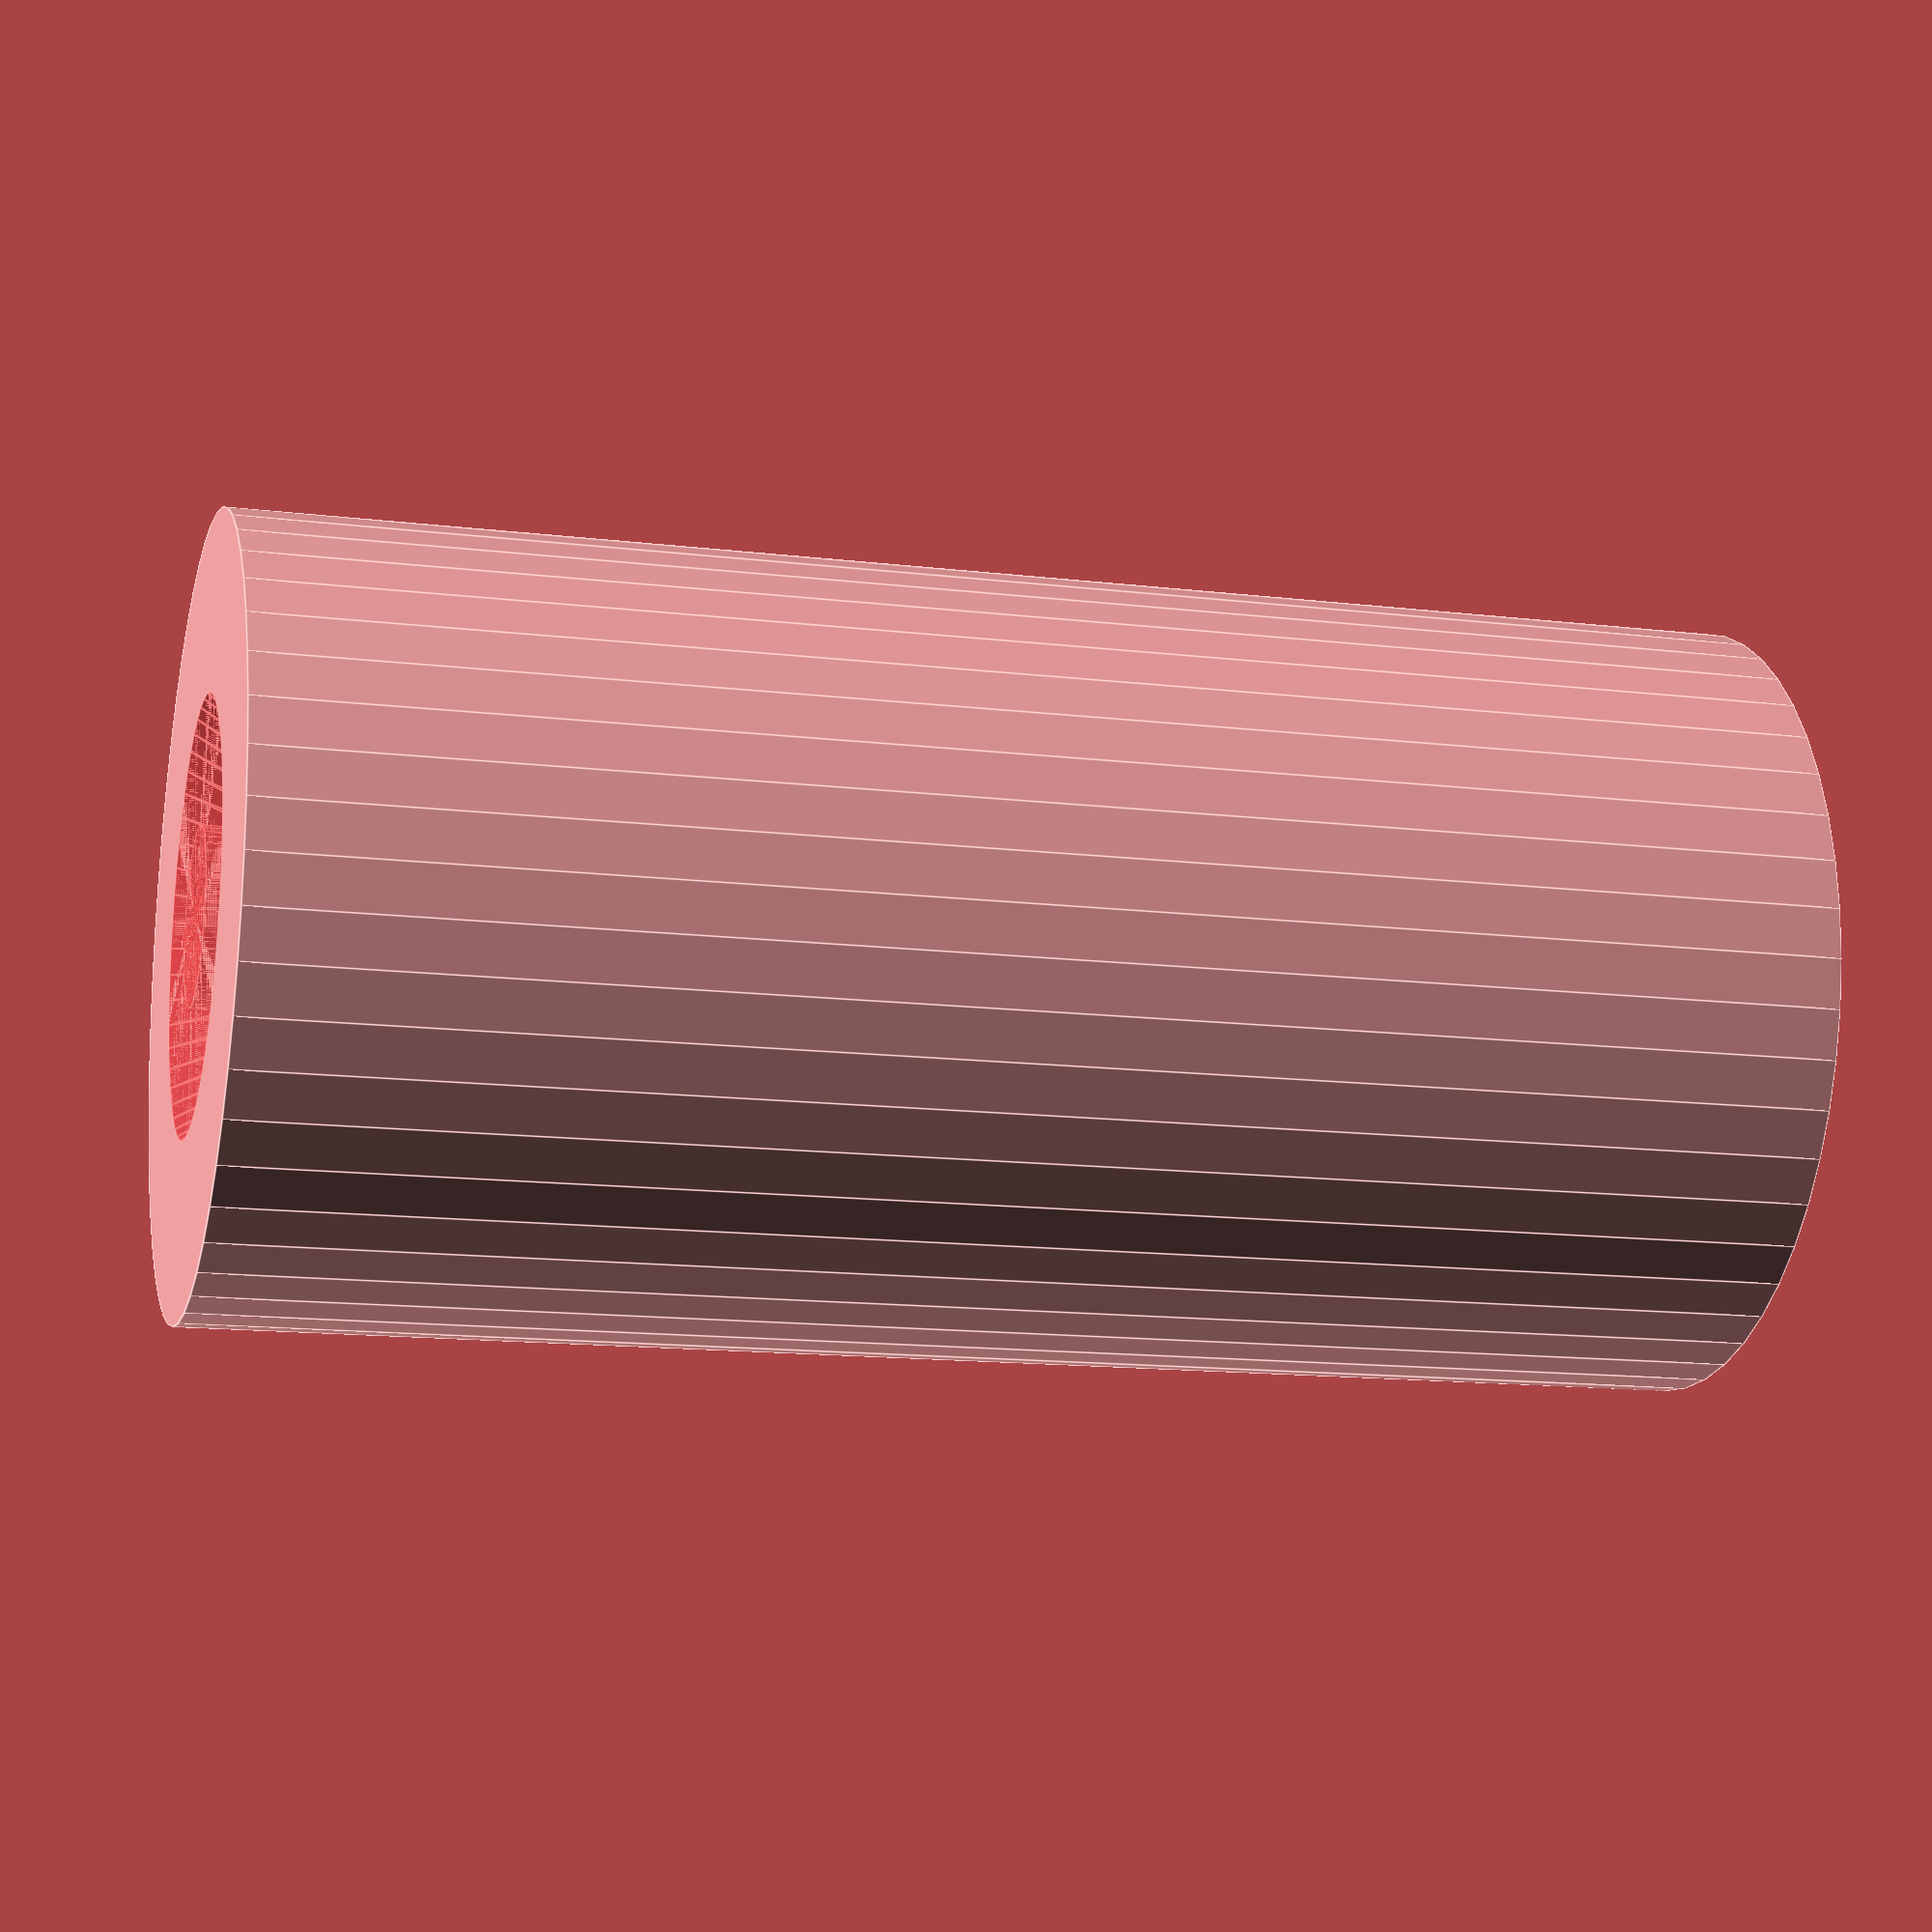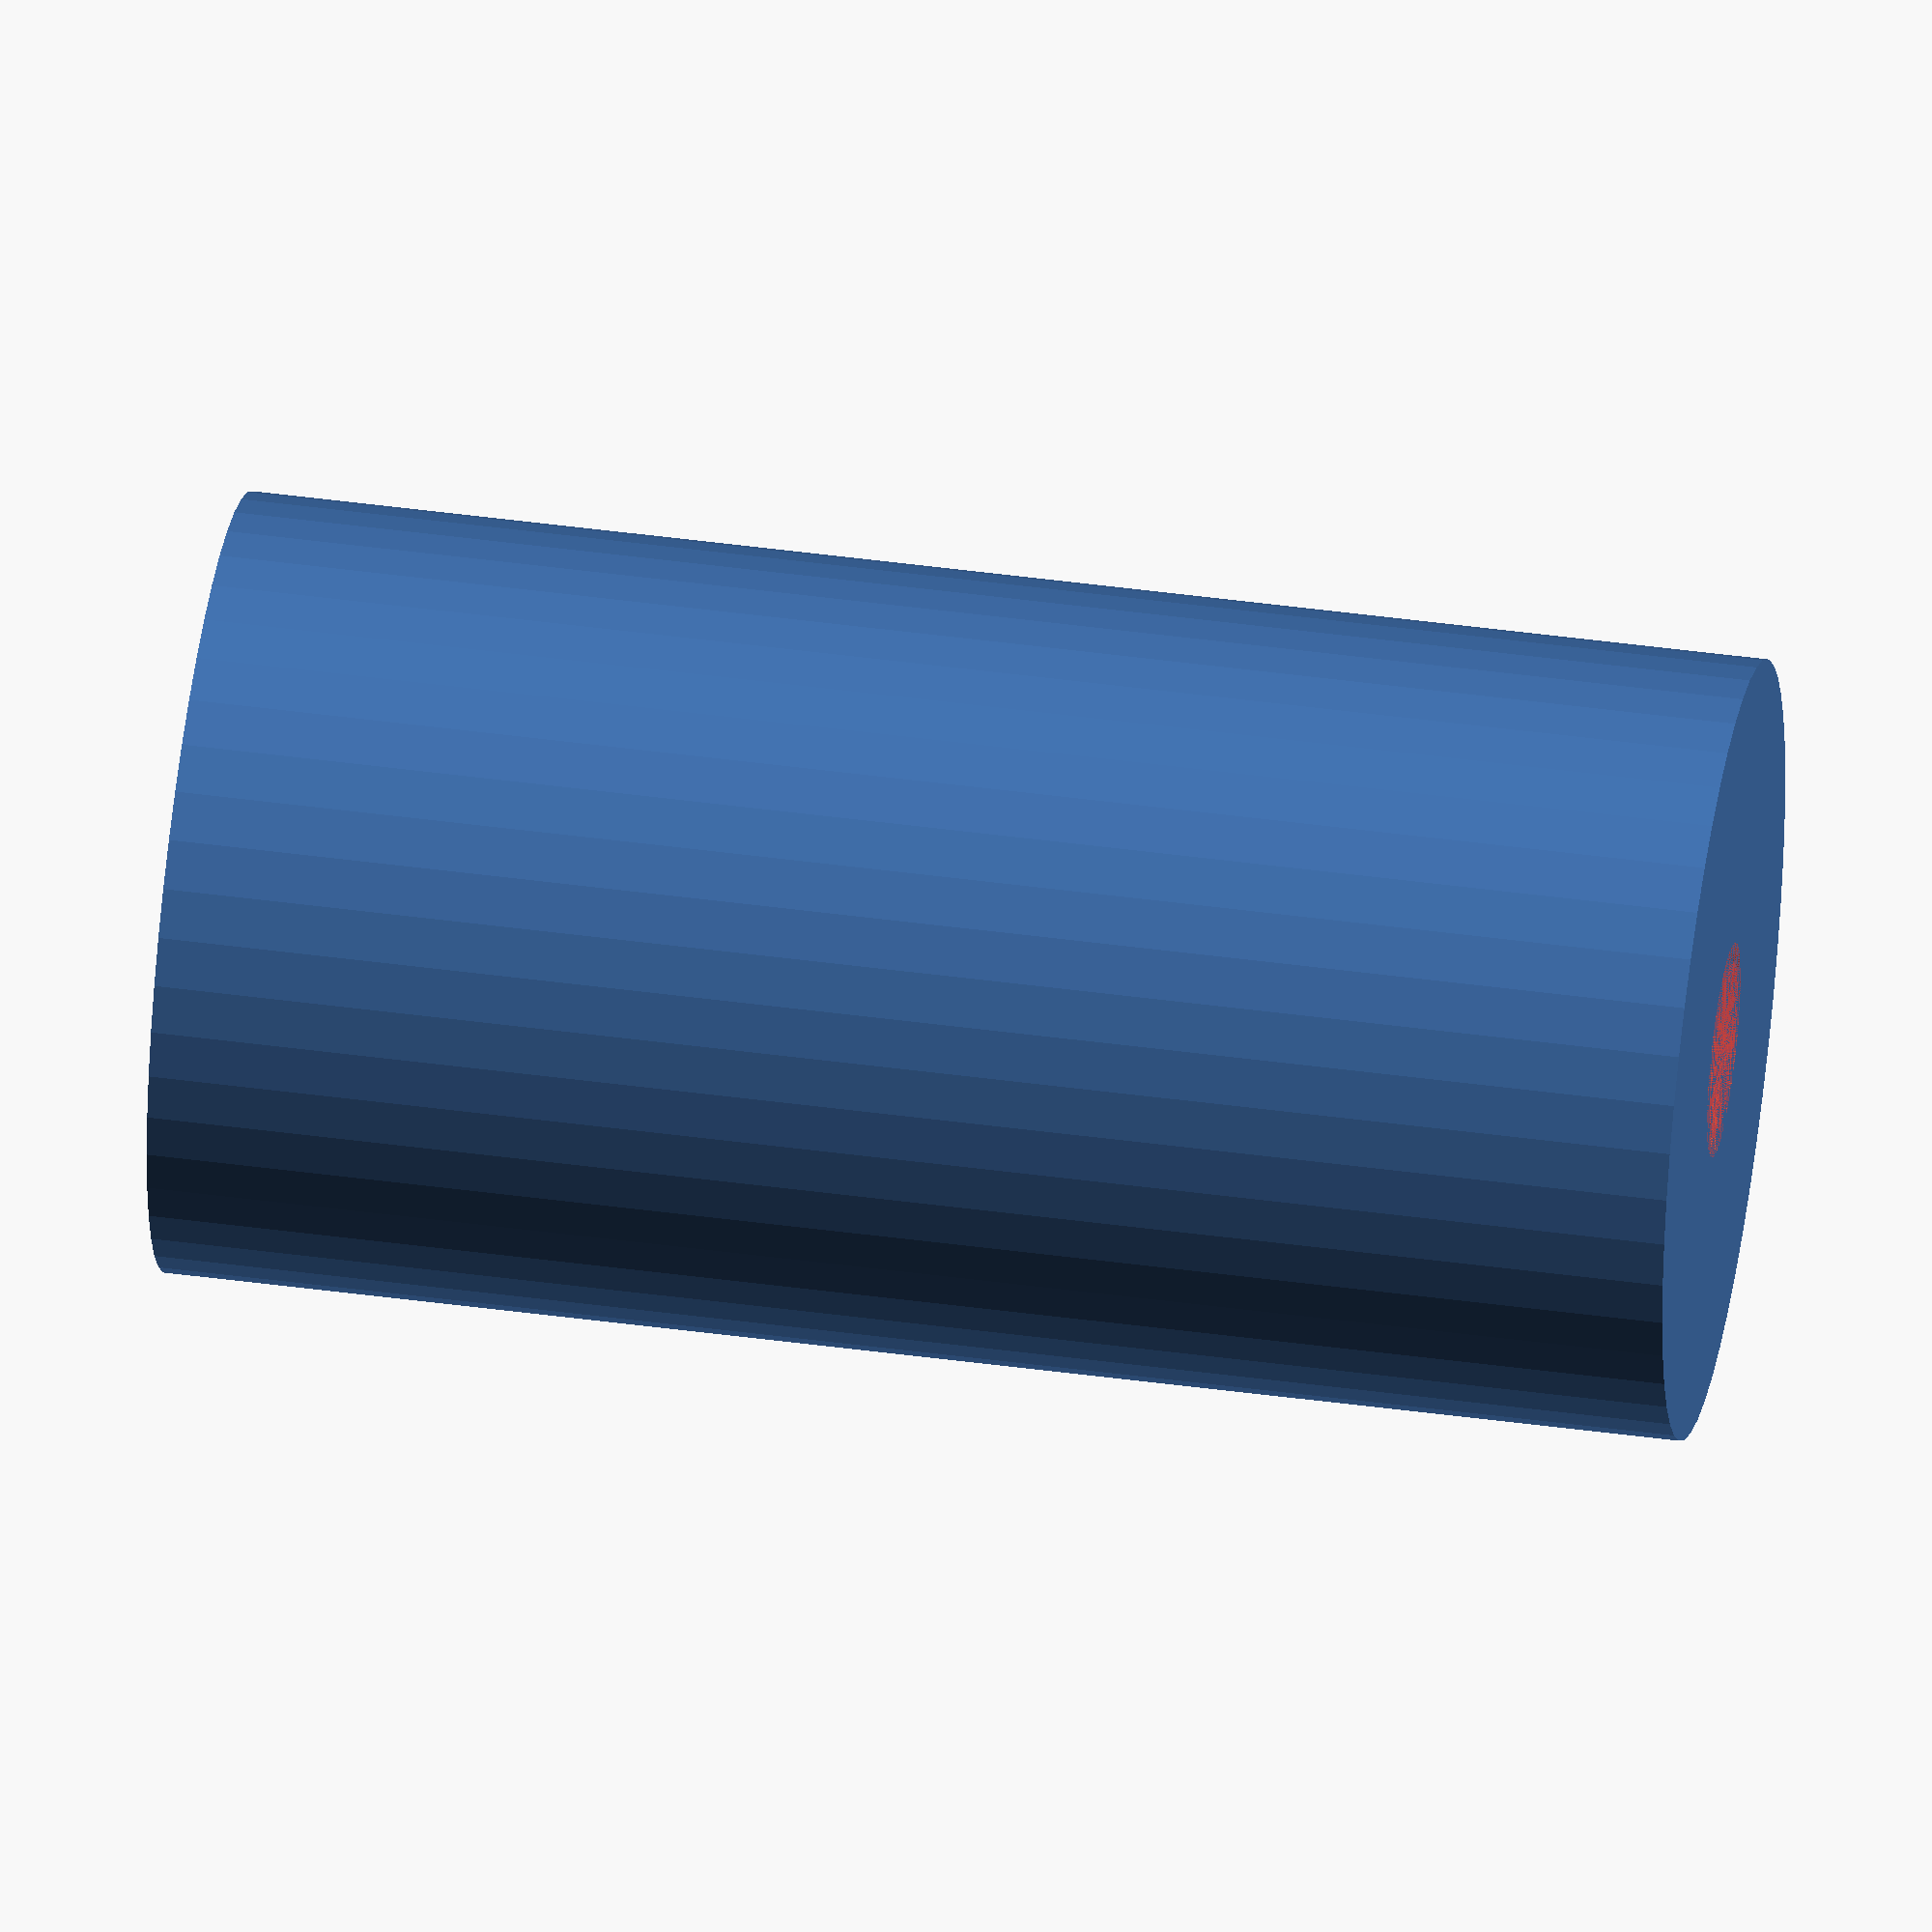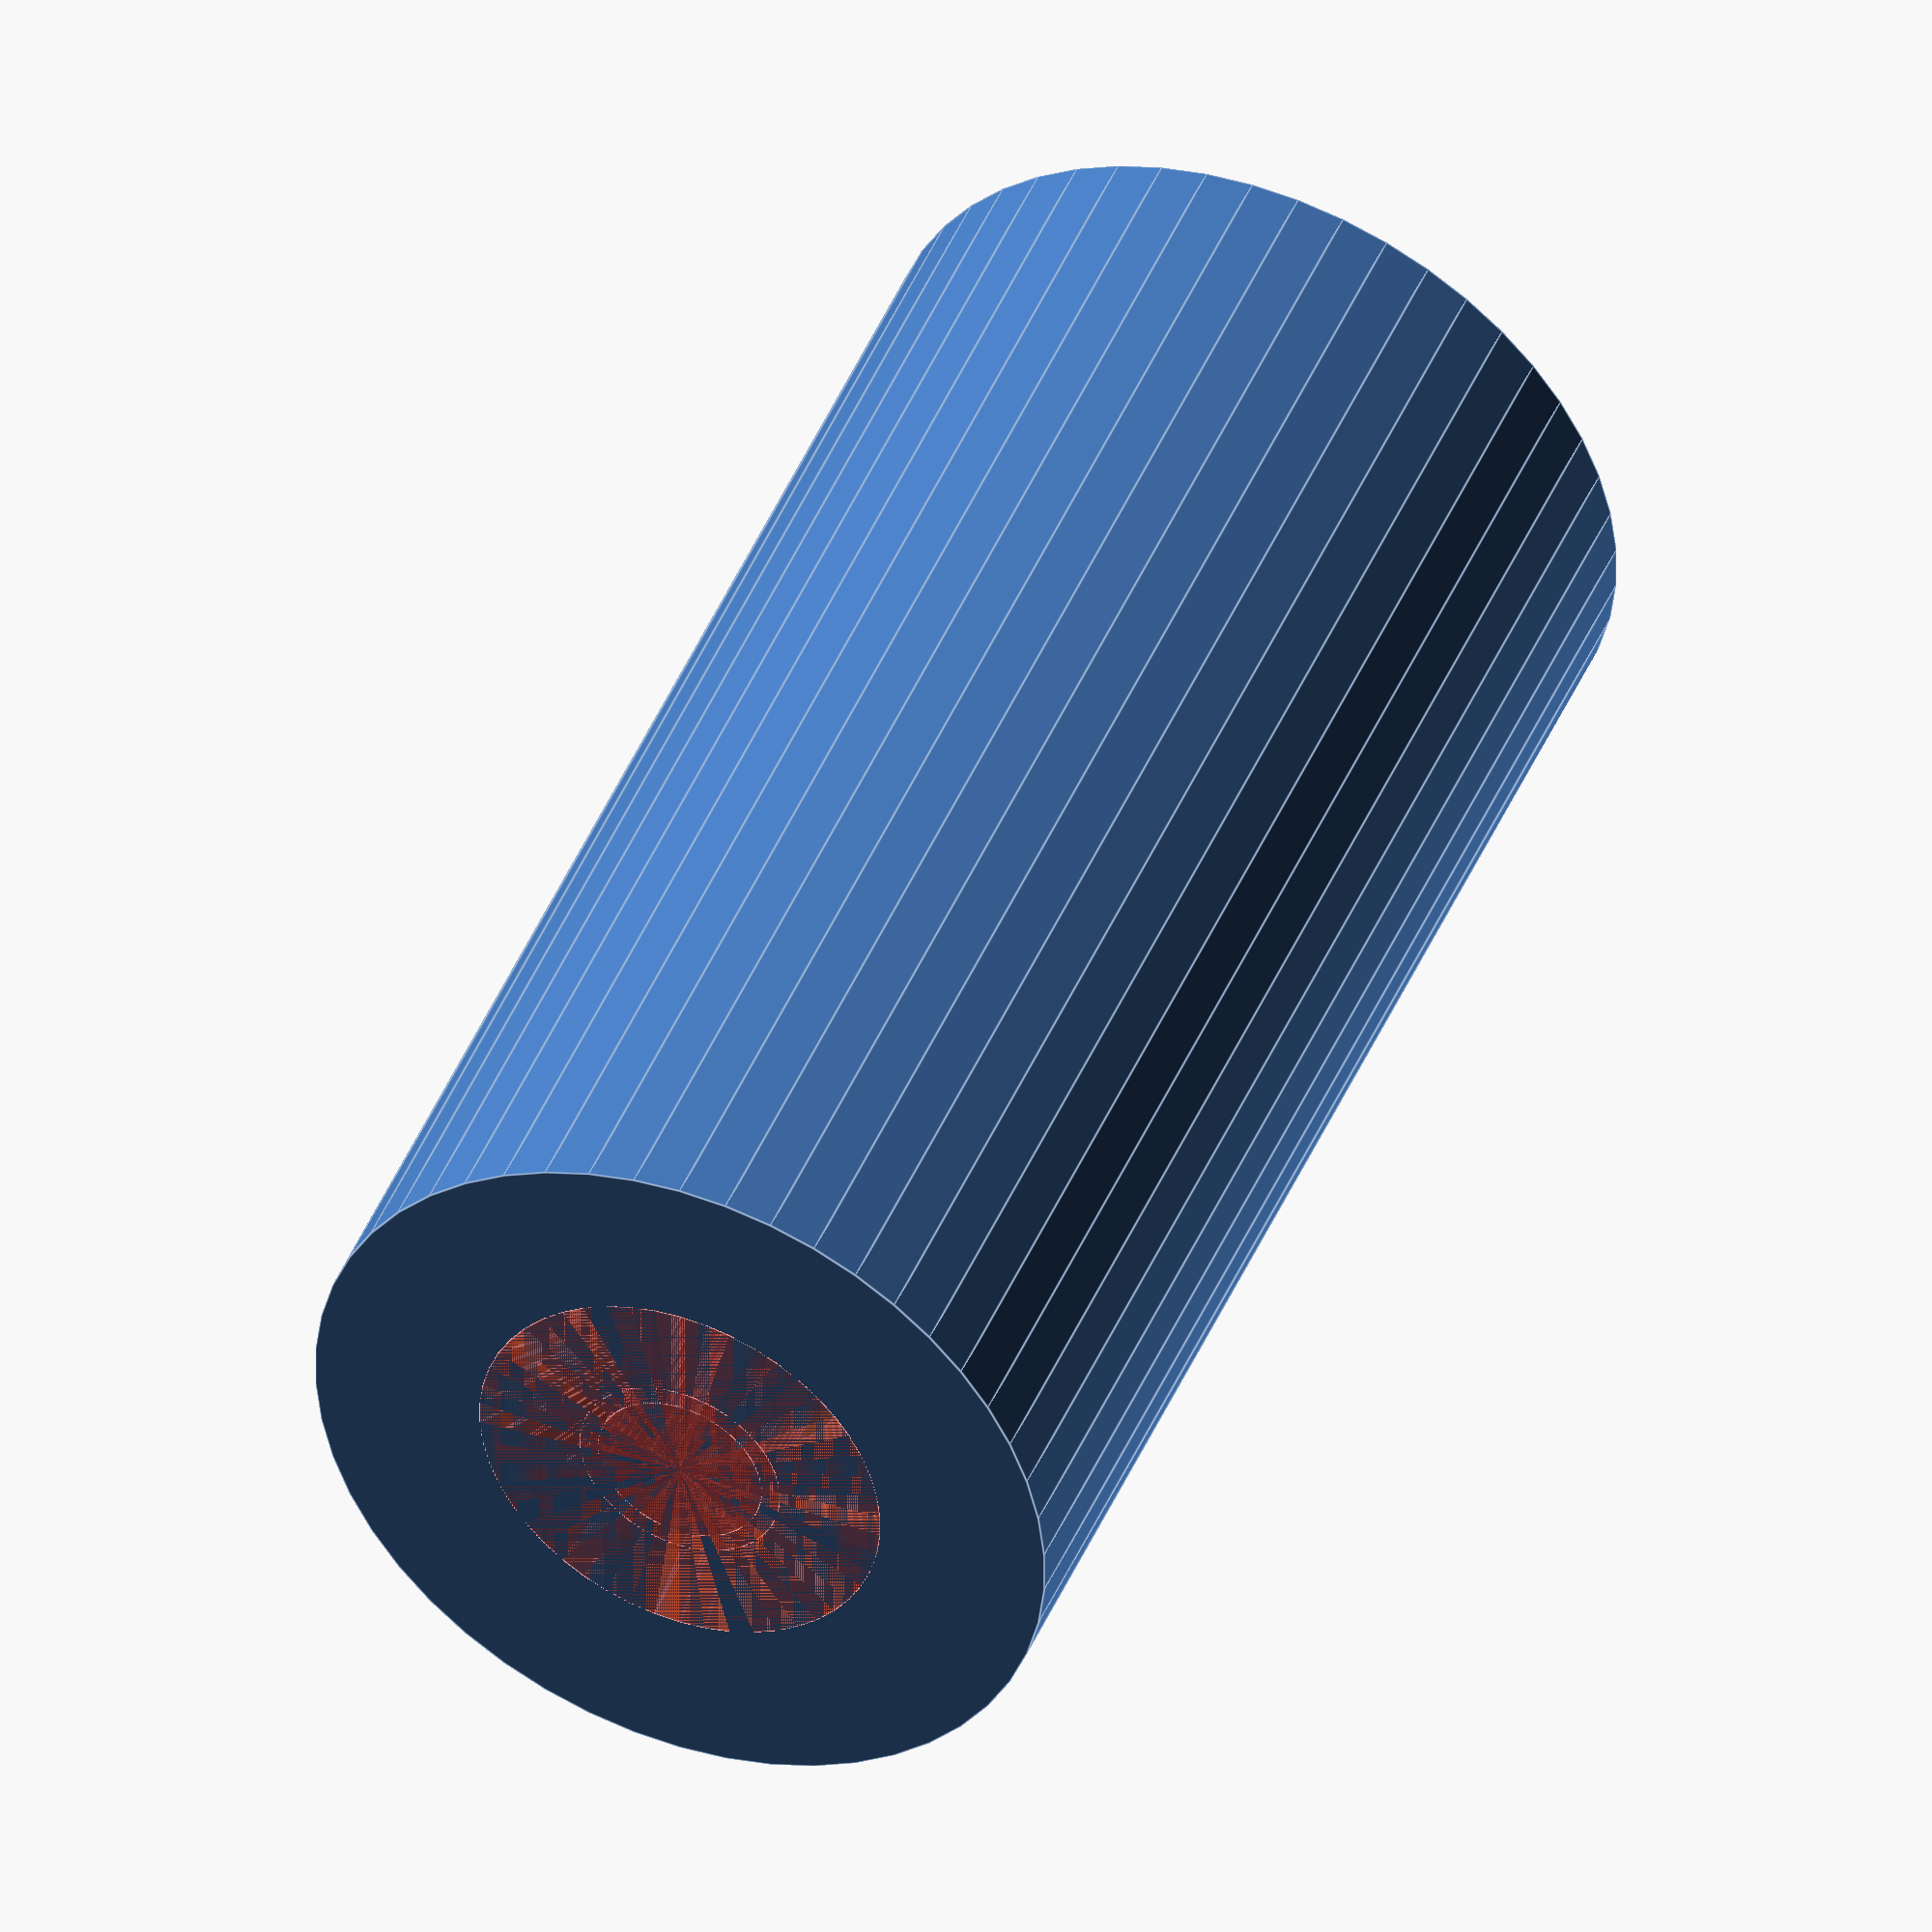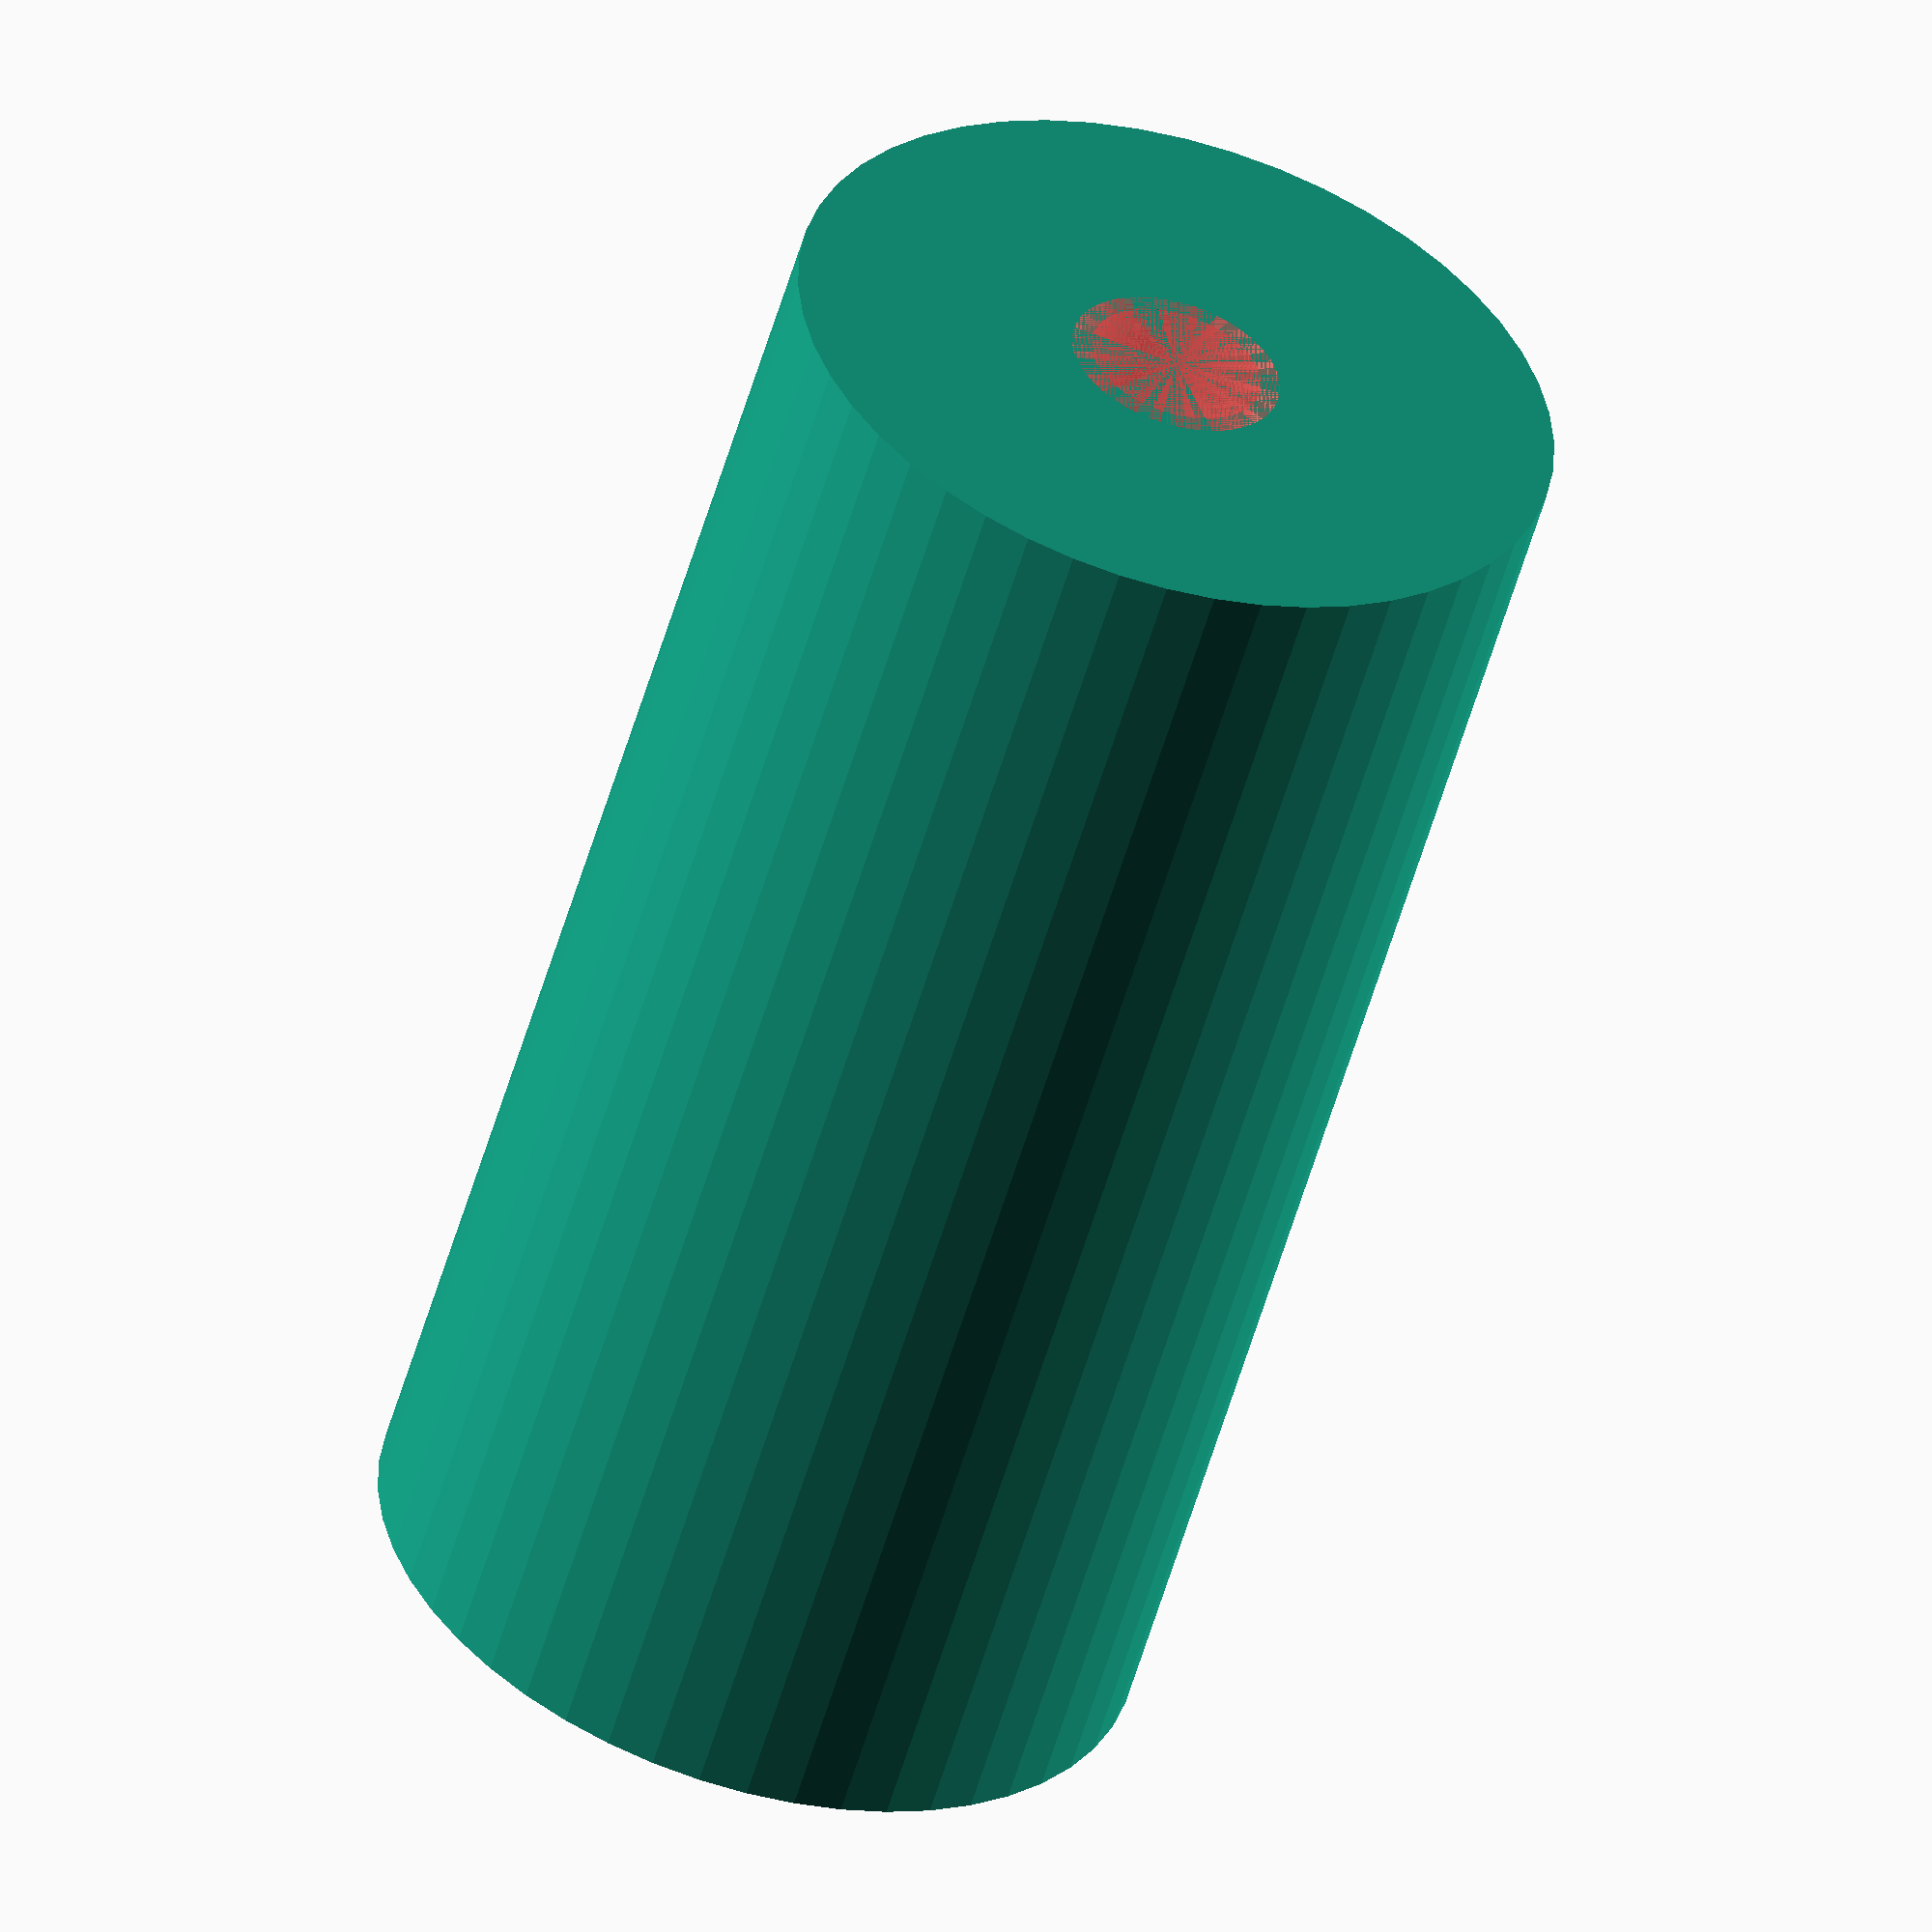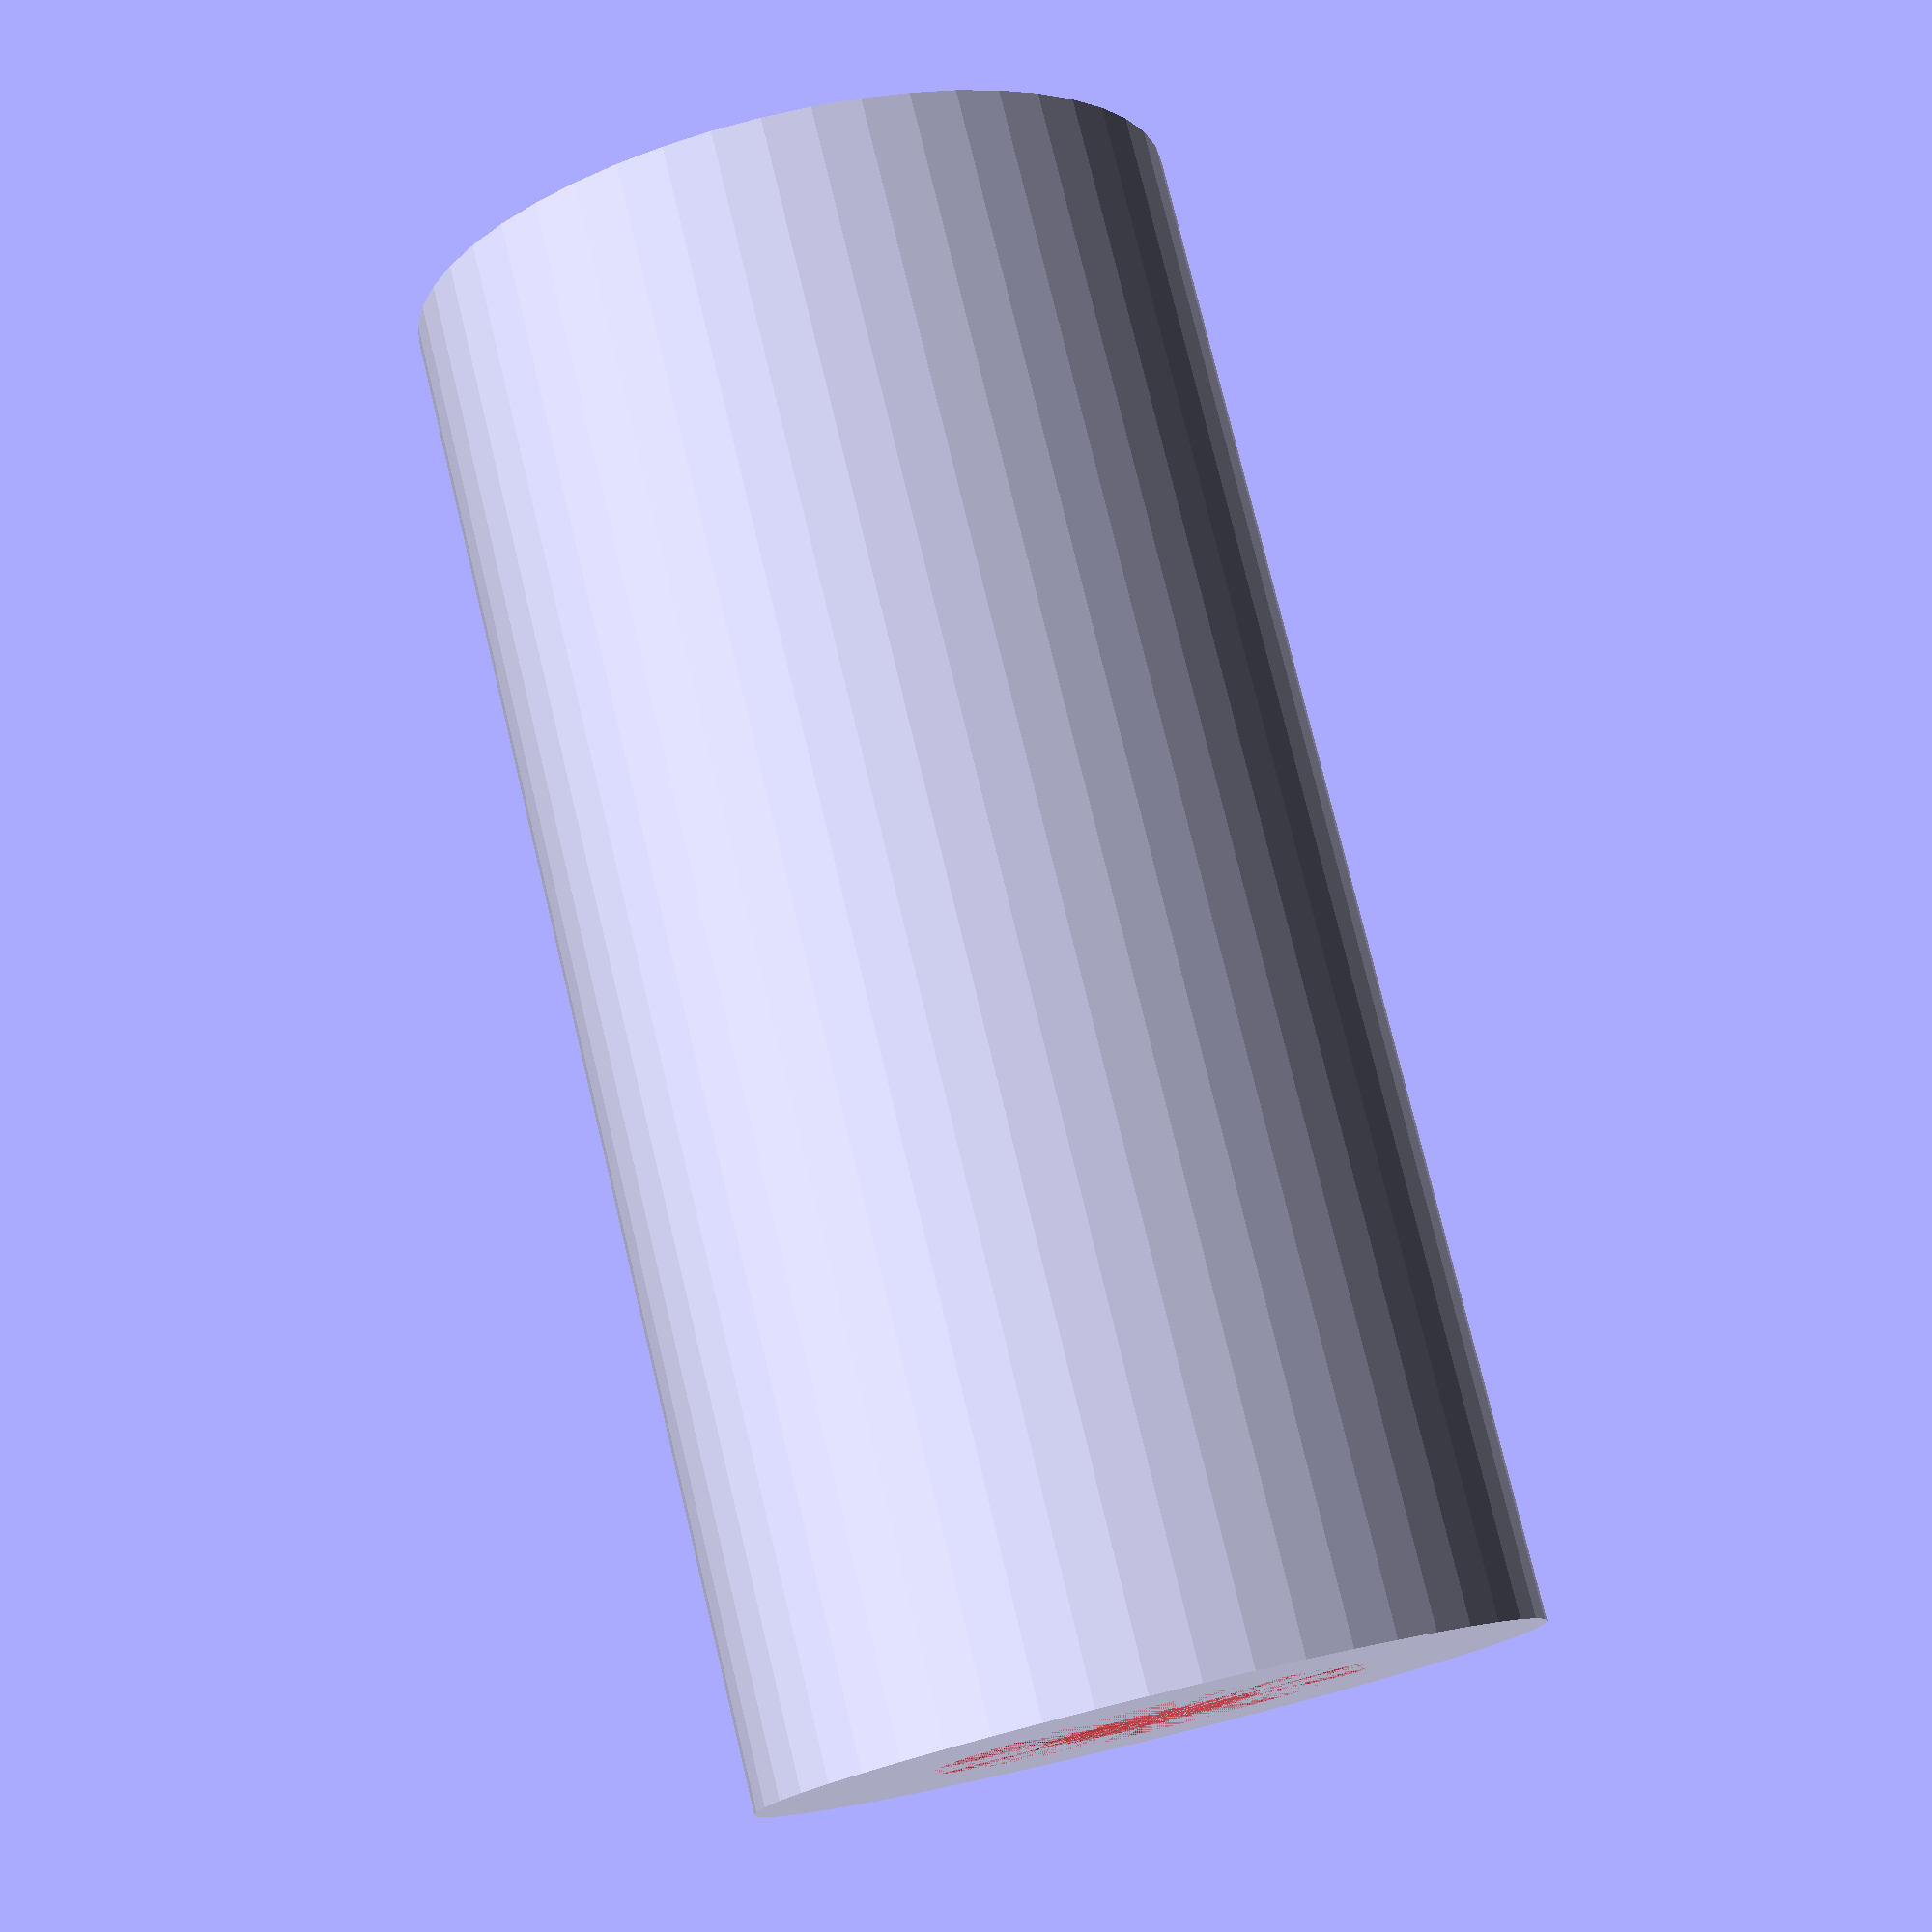
<openscad>
$fn = 50;


difference() {
	union() {
		translate(v = [0, 0, -39.0000000000]) {
			cylinder(h = 39, r = 10.0000000000);
		}
		cylinder(h = 0, r = 19.0000000000);
	}
	union() {
		translate(v = [0, 0, 0]) {
			rotate(a = [0, 0, 0]) {
				difference() {
					union() {
						#translate(v = [0, 0, -39.0000000000]) {
							cylinder(h = 39, r = 2.2500000000);
						}
						#translate(v = [0, 0, -4.2000000000]) {
							cylinder(h = 4.2000000000, r = 10.0000000000, r1 = 2.7500000000, r2 = 5.5000000000);
						}
						#translate(v = [0, 0, -39.0000000000]) {
							cylinder(h = 39, r = 2.7500000000);
						}
						#translate(v = [0, 0, -39.0000000000]) {
							cylinder(h = 39, r = 2.2500000000);
						}
					}
					union();
				}
			}
		}
	}
}
</openscad>
<views>
elev=193.6 azim=84.3 roll=105.3 proj=p view=edges
elev=135.5 azim=223.3 roll=81.0 proj=o view=solid
elev=315.0 azim=133.2 roll=21.9 proj=o view=edges
elev=54.7 azim=38.2 roll=164.1 proj=o view=solid
elev=102.4 azim=94.7 roll=193.5 proj=p view=wireframe
</views>
